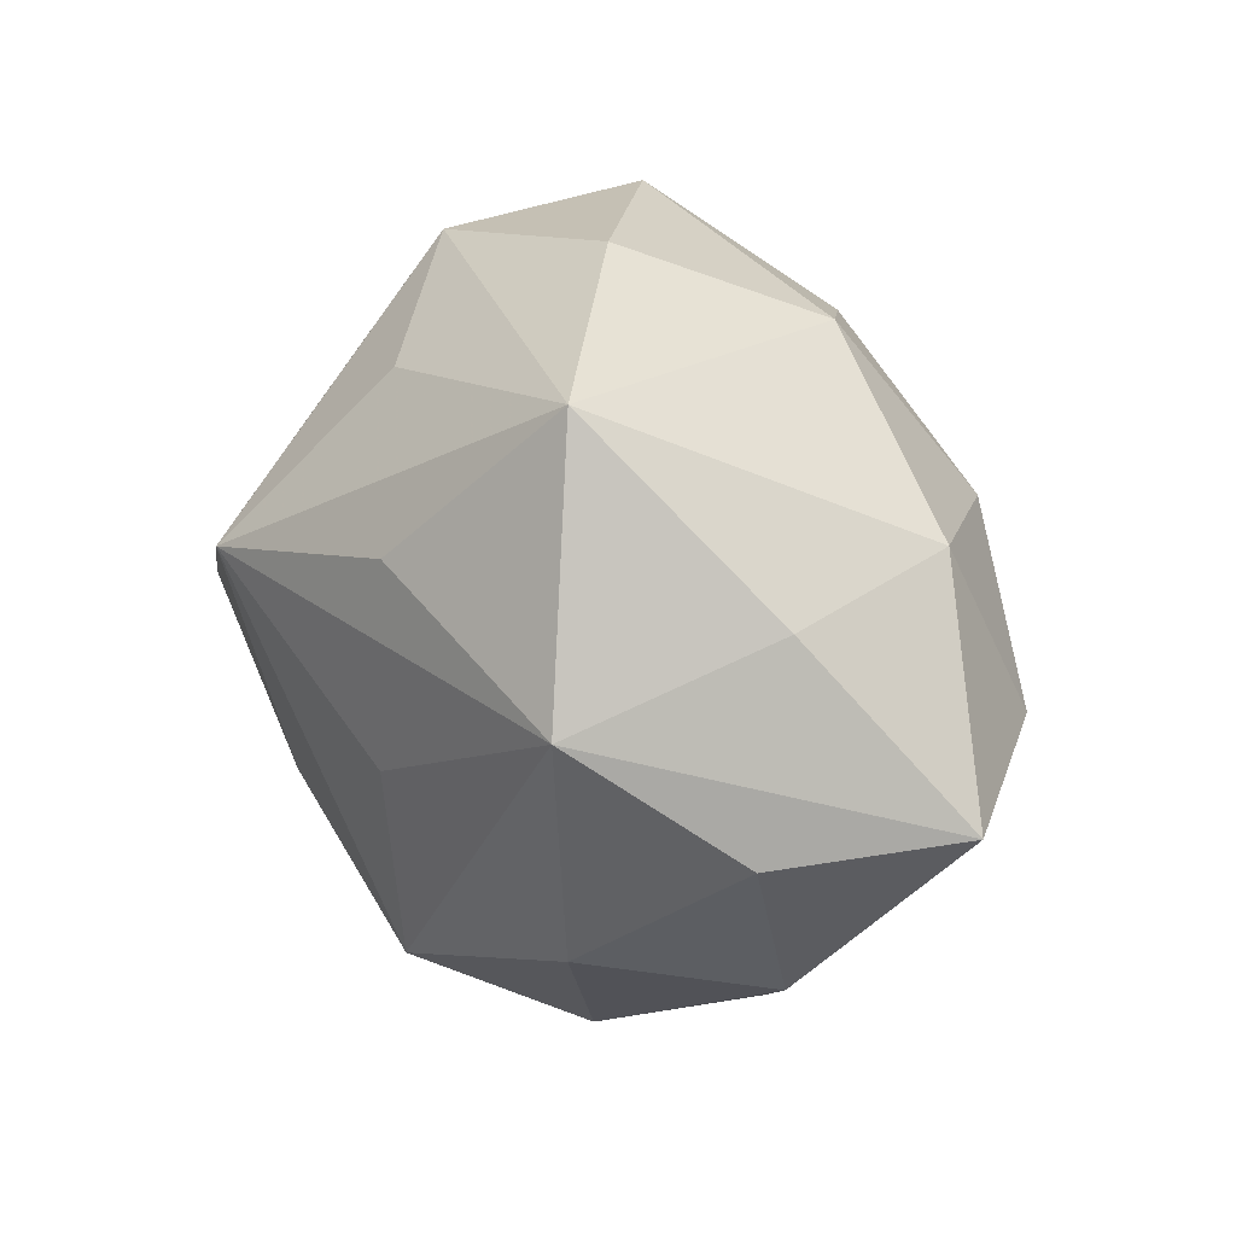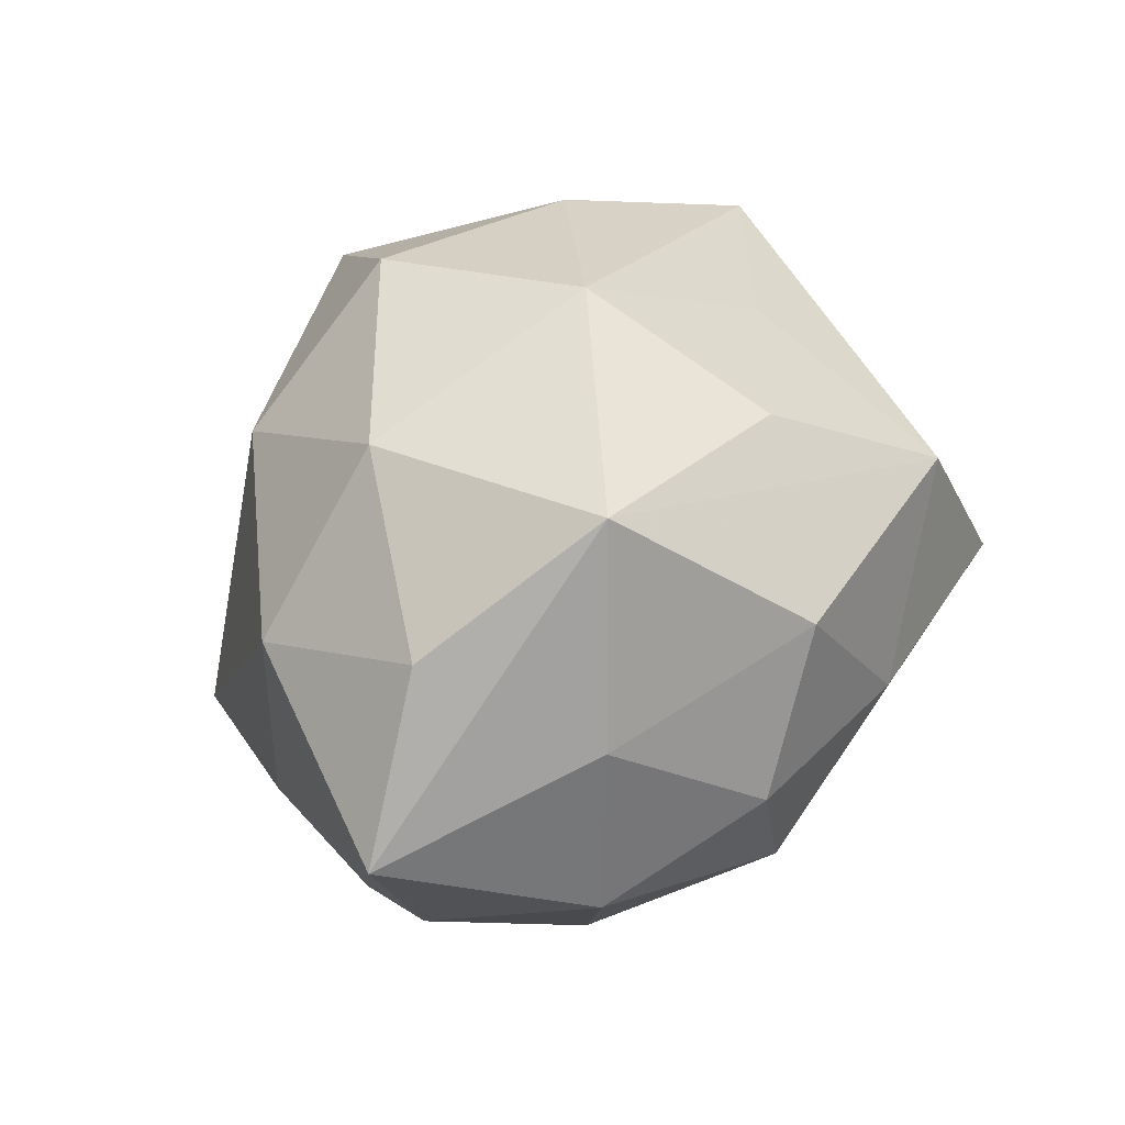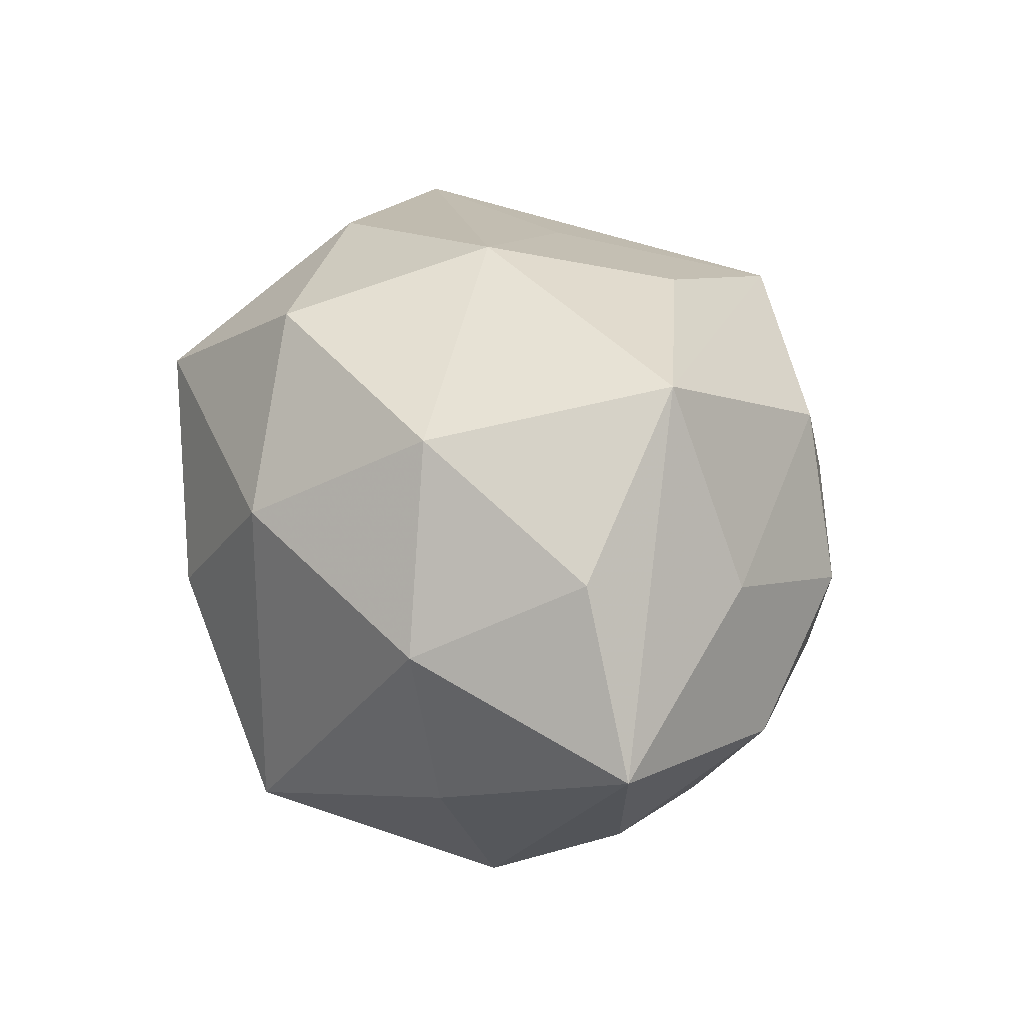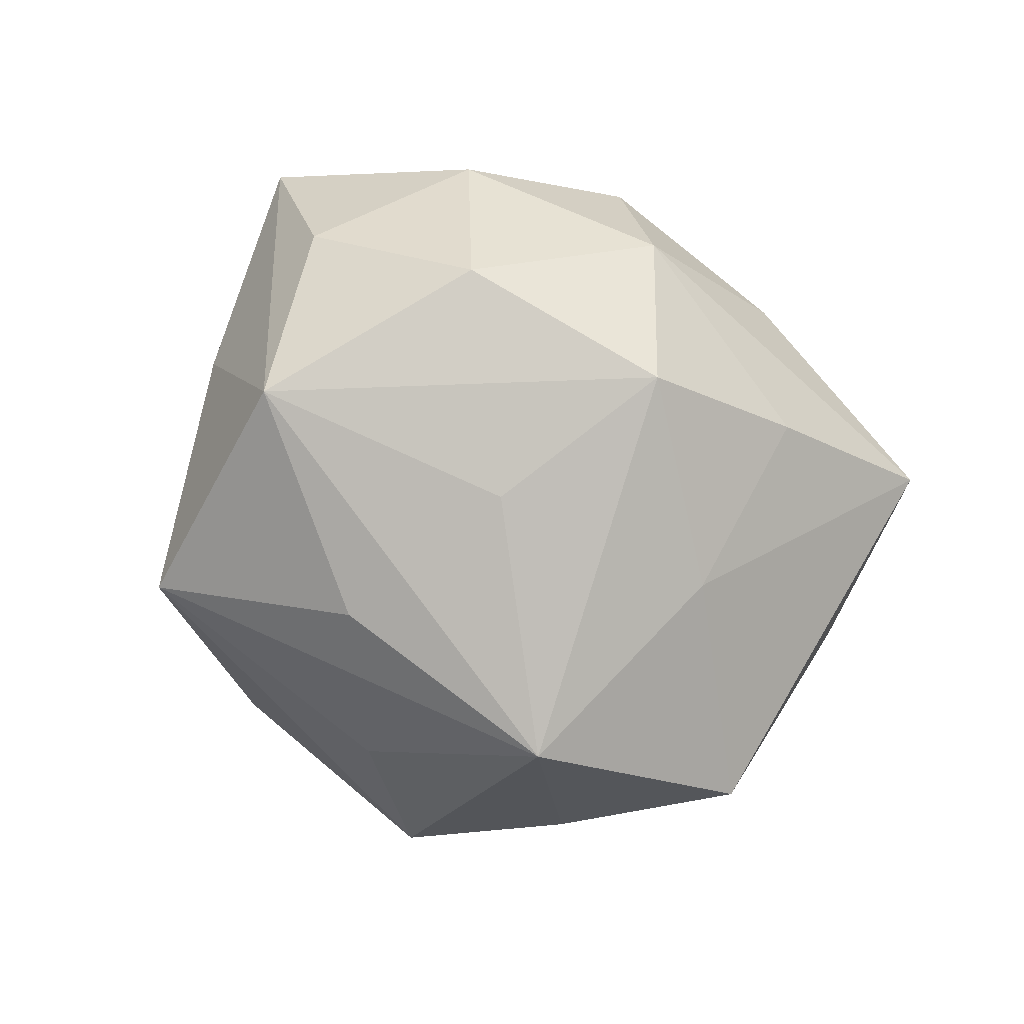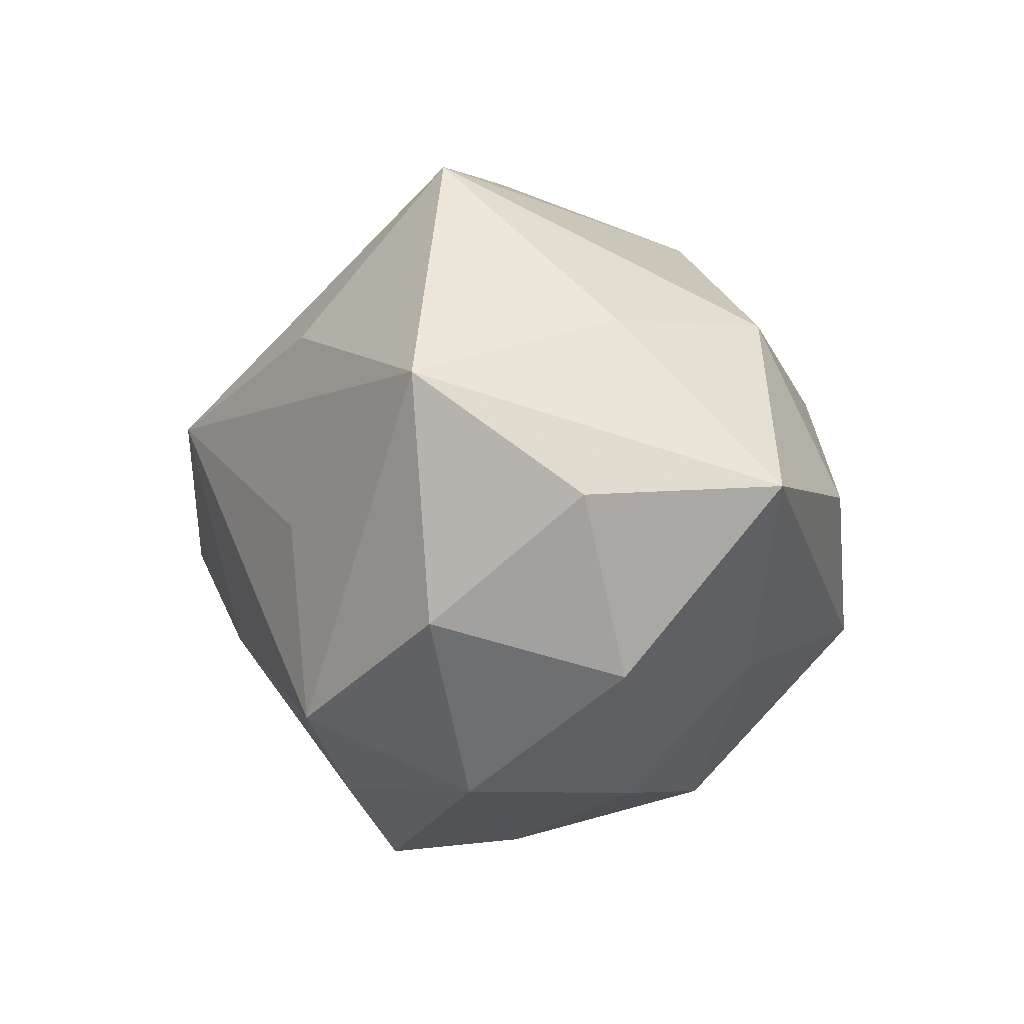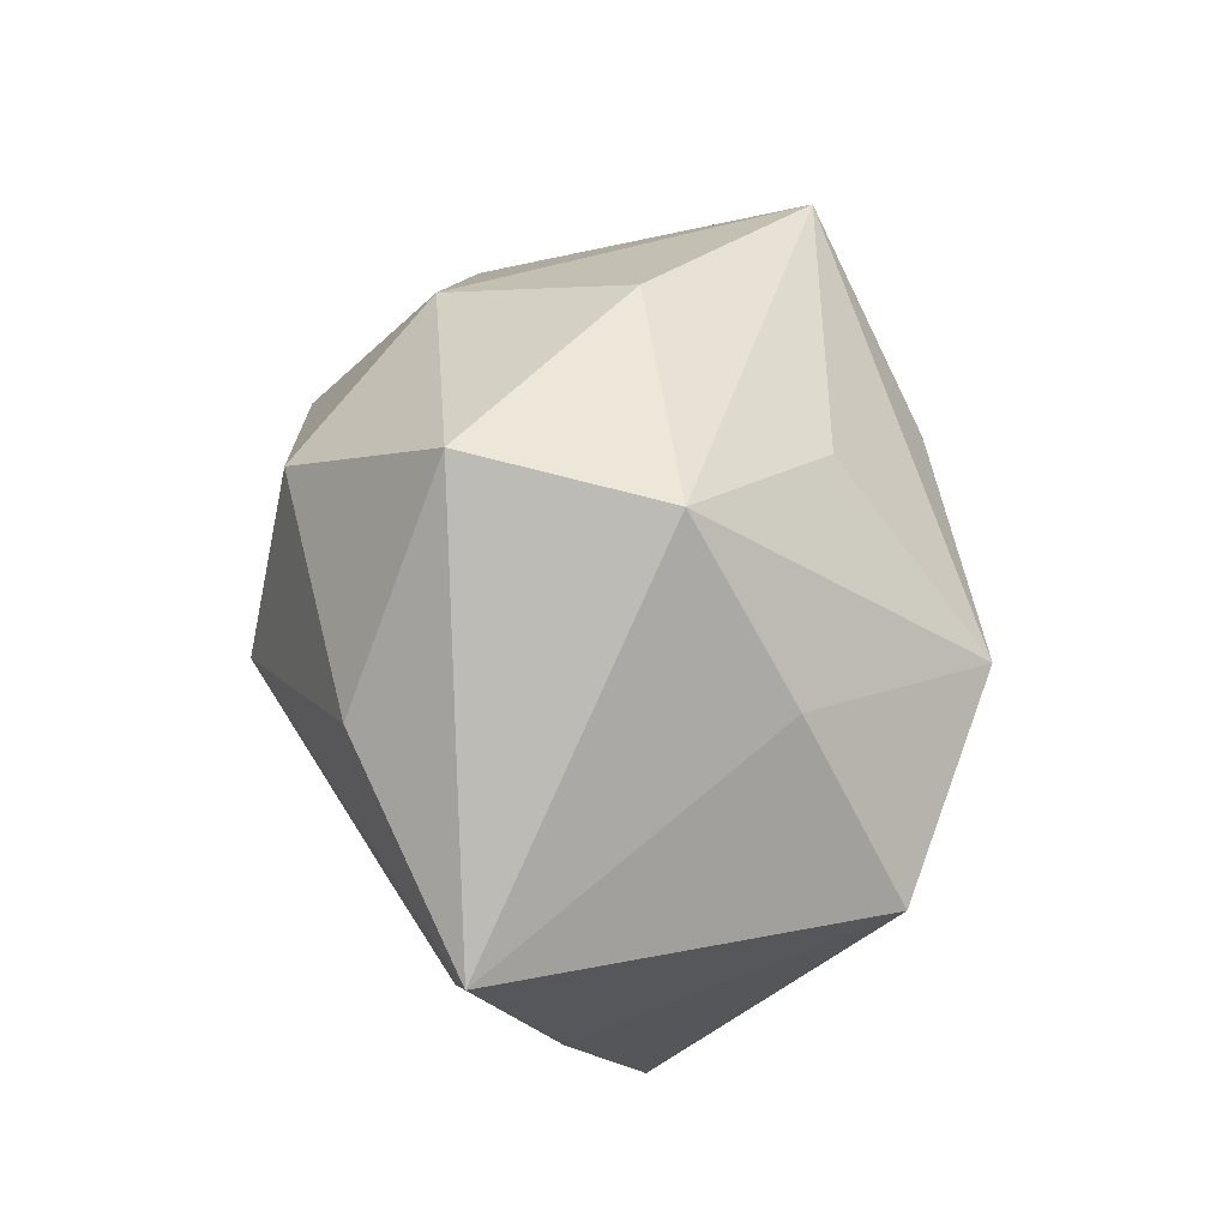
<metadata>
{"format":"obj","ext":"obj","renderer":"f3d","projection":"perspective","resolution":1024,"background":"white","views":[{"elev":25.1,"azim":-122.0,"up":"+Y"},{"elev":51.3,"azim":-62.4,"up":"+Z"},{"elev":45.8,"azim":-99.8,"up":"+Z"},{"elev":-76.4,"azim":-50.1,"up":"+Z"},{"elev":-9.4,"azim":-115.5,"up":"+Y"},{"elev":44.6,"azim":90.4,"up":"+Y"}]}
</metadata>
<code>
v -0.009083 -0.005083 -0.03463
v -0.02567 0.03801 -0.02161
v 0.01777 0.0115 -0.03973
v 0.02136 -0.03843 0.01794
v -0.009484 0.01883 -0.03383
v 0.007071 -0.02223 0.03138
v -0.02049 -0.0155 0.03864
v 0.02864 -0.01105 0.02357
v 0.0297 -0.04394 -0.004172
v 0.03233 0.01723 0.02623
v 0.008328 0.002015 0.03919
v -0.02356 -0.03771 0.004445
v -0.03982 -0.02521 -0.00455
v -0.04201 0.01672 -0.006359
v 0.01998 0.04279 0.01578
v -0.002761 0.04478 -0.002905
v 0.01568 -0.01658 -0.03255
v 0.05378 0.002448 0.01378
v -0.03761 0.01923 0.01569
v -0.01976 0.01445 0.03392
v -0.03354 -0.02237 0.01611
v -0.01317 0.03547 0.01863
v -0.01812 -0.0377 -0.01445
v 0.007948 0.03162 -0.02257
v -0.007822 -0.02858 -0.03179
v 0.006338 0.02813 0.03355
v 0.02477 0.03961 -0.007267
v 0.0002733 -0.04285 0.0006999
v 0.04238 -0.02162 0.004735
v 0.03989 -0.001991 -0.03037
v 0.03287 0.0197 -0.01894
v -0.03154 -0.01917 -0.0257
v -0.04642 -0.005388 -0.01316
v -0.05461 -0.004085 0.008061
v -0.01059 -0.03659 0.02142
v 0.009956 -0.03631 -0.0191
v -0.03679 0.009167 -0.03037
v -0.03909 -0.001715 0.02617
f 8 4 18
f 32 37 25
f 2 3 5
f 5 37 2
f 3 37 5
f 1 3 25
f 25 37 1
f 1 37 3
f 18 27 15
f 31 27 18
f 3 27 31
f 24 3 2
f 2 27 24
f 24 27 3
f 34 19 14
f 14 19 2
f 14 37 34
f 2 37 14
f 18 4 29
f 3 31 30
f 30 31 18
f 18 29 30
f 9 29 4
f 9 30 29
f 18 15 10
f 10 15 26
f 21 7 34
f 4 7 35
f 35 21 12
f 7 21 35
f 6 7 4
f 34 37 33
f 37 32 33
f 13 21 34
f 12 21 13
f 34 33 13
f 13 33 32
f 26 15 22
f 22 20 26
f 19 20 22
f 2 19 22
f 12 13 23
f 23 32 25
f 23 13 32
f 30 9 17
f 25 3 17
f 3 30 17
f 38 19 34
f 38 20 19
f 34 7 38
f 7 20 38
f 28 35 12
f 12 23 28
f 28 23 9
f 28 9 4
f 4 35 28
f 11 8 18
f 18 10 11
f 4 8 11
f 11 6 4
f 11 10 26
f 7 6 11
f 26 20 11
f 11 20 7
f 2 22 16
f 16 22 15
f 16 27 2
f 16 15 27
f 36 23 25
f 9 23 36
f 25 17 36
f 36 17 9

</code>
